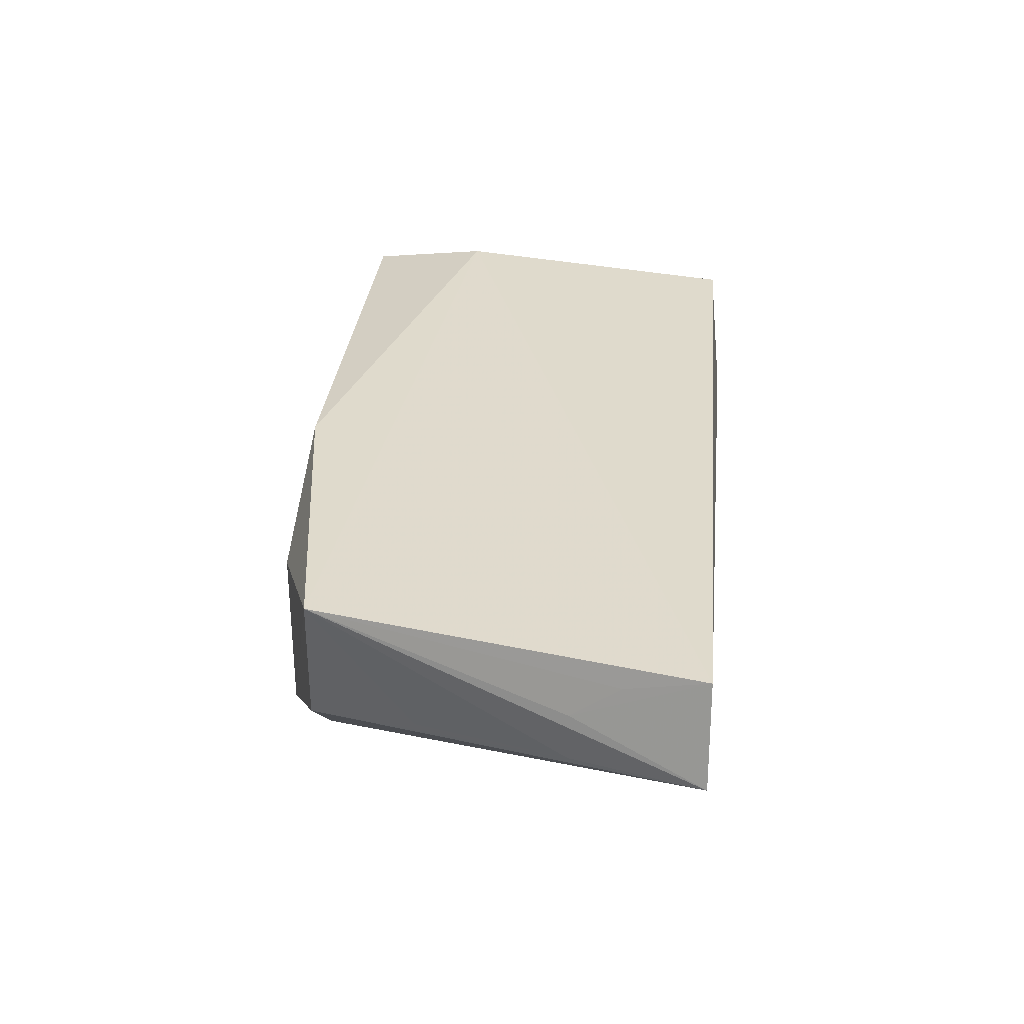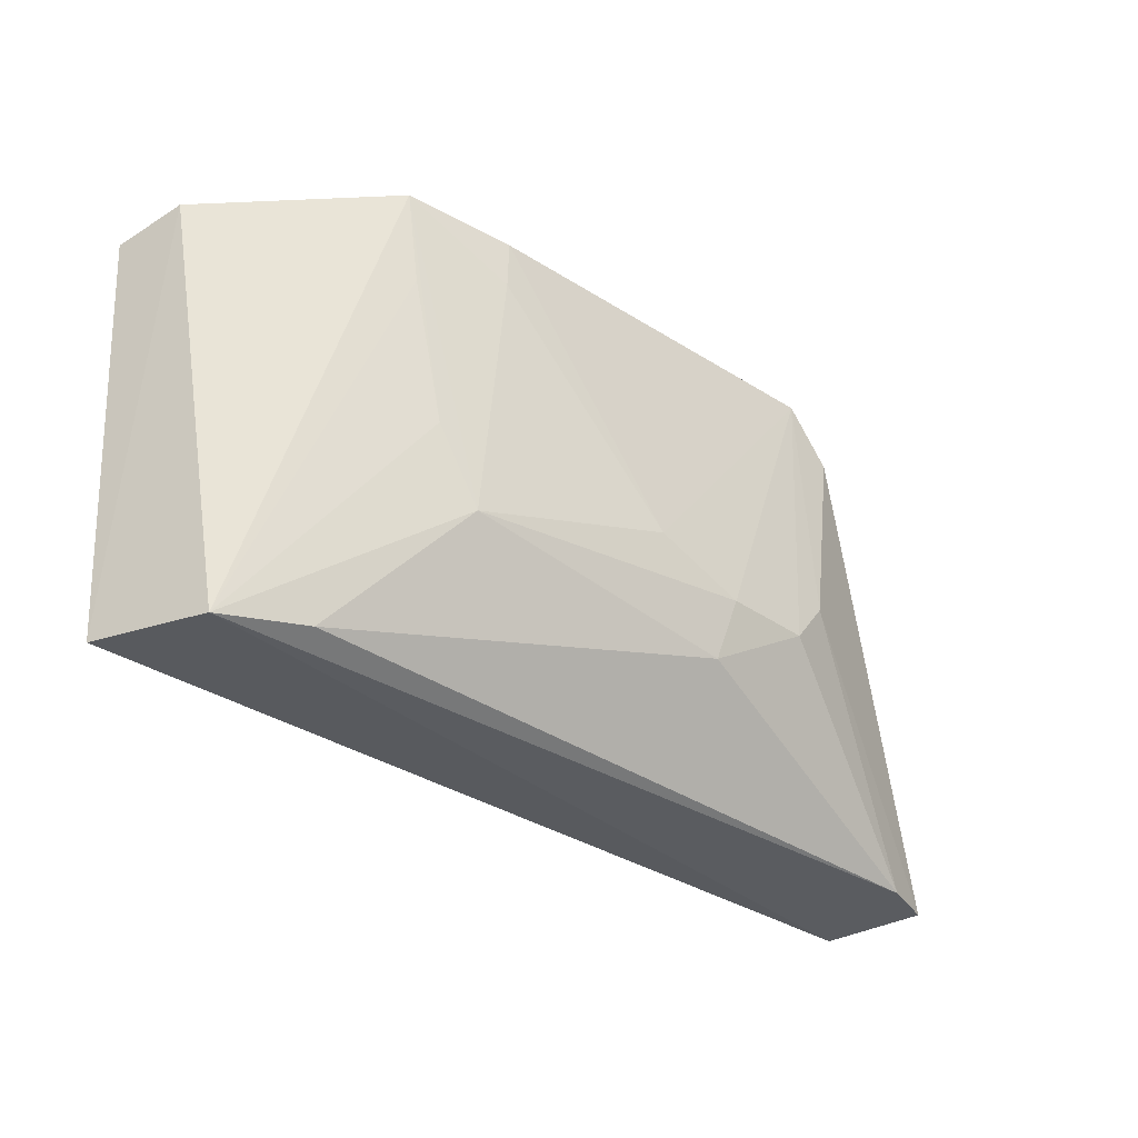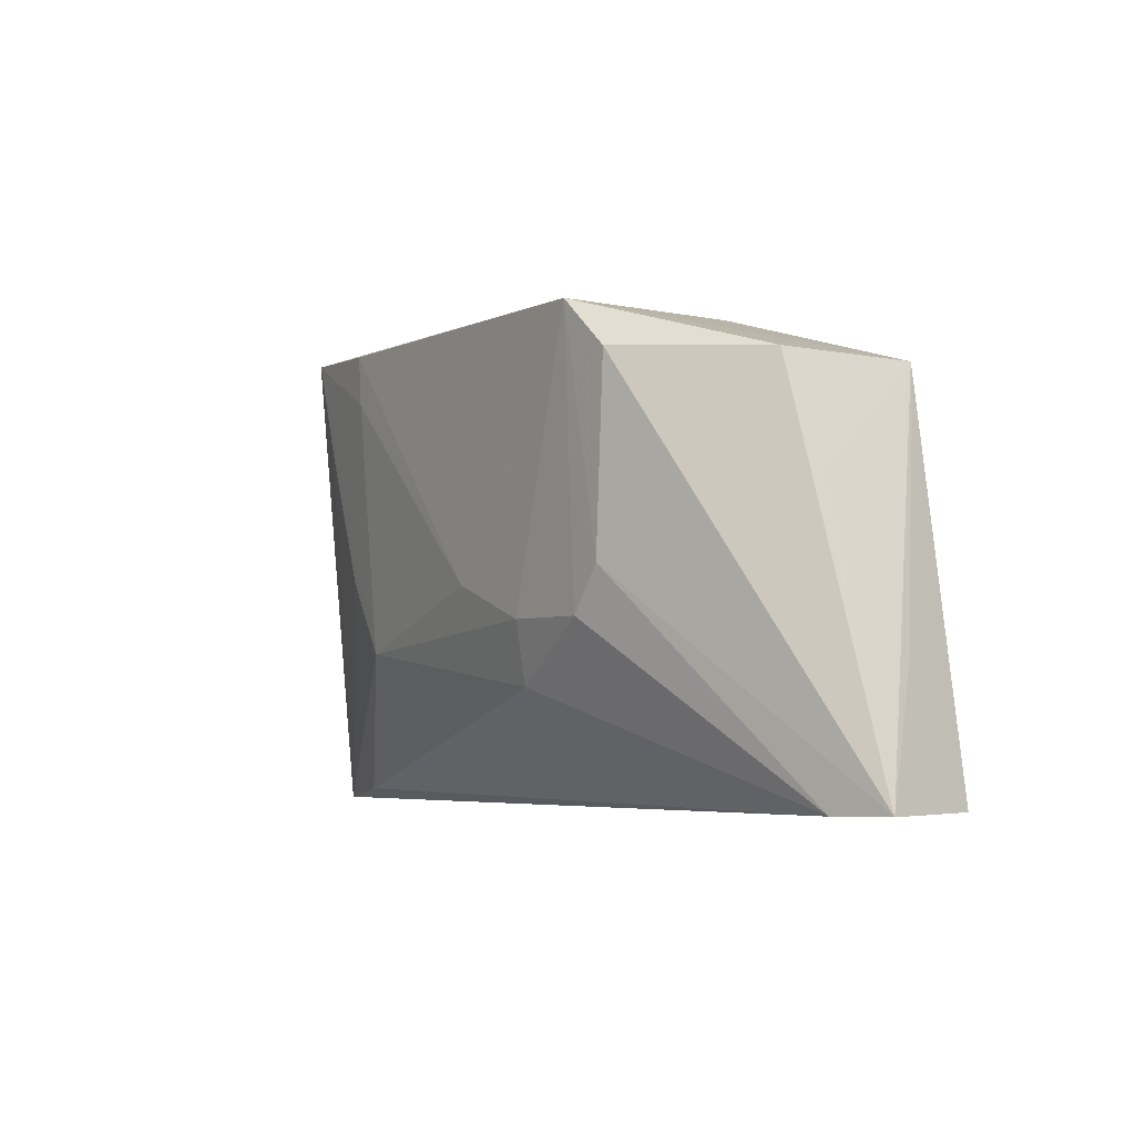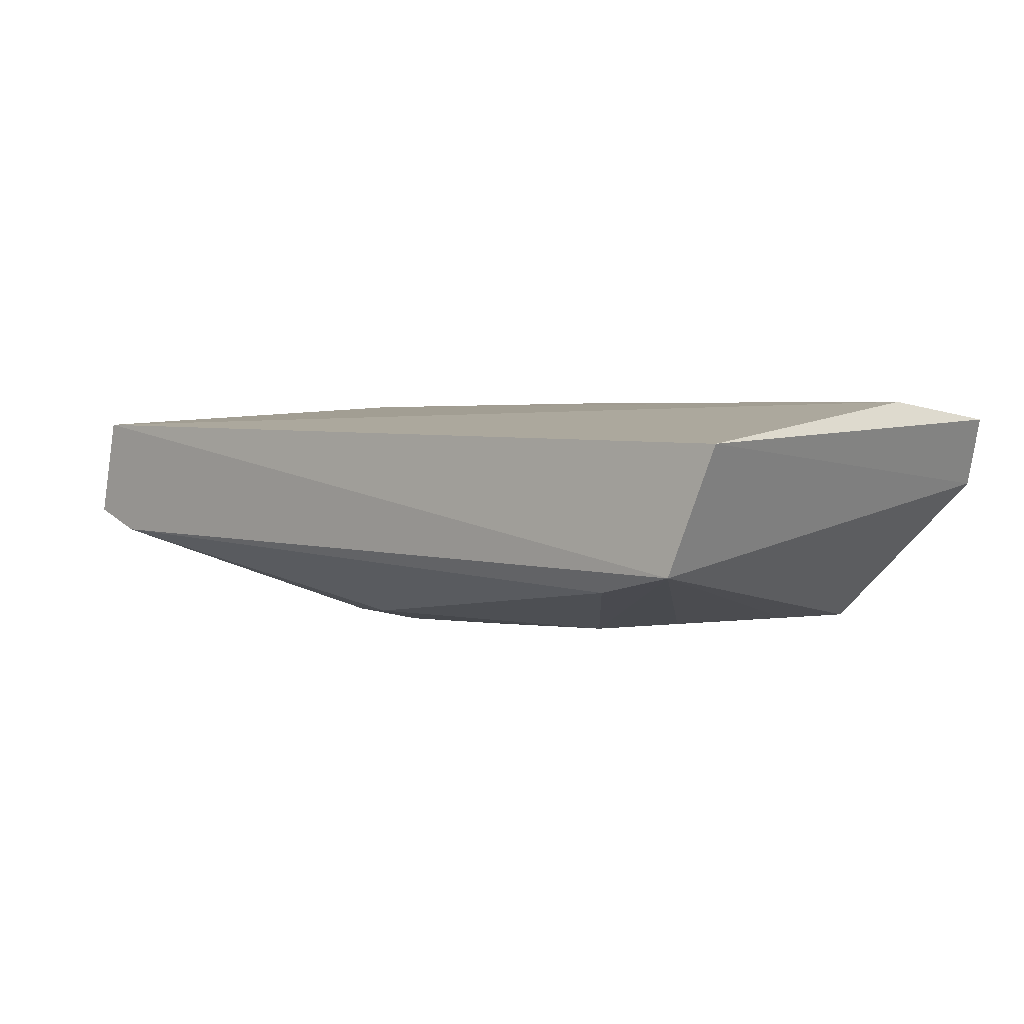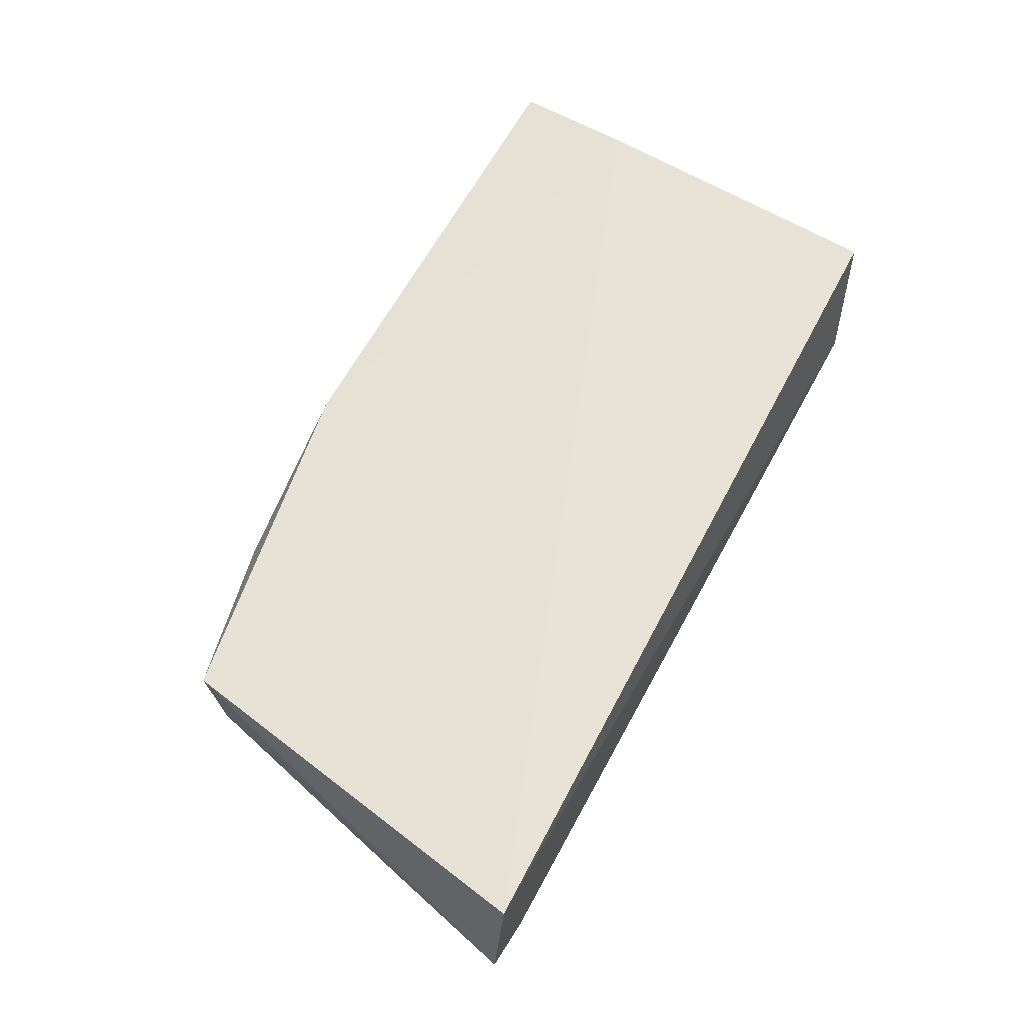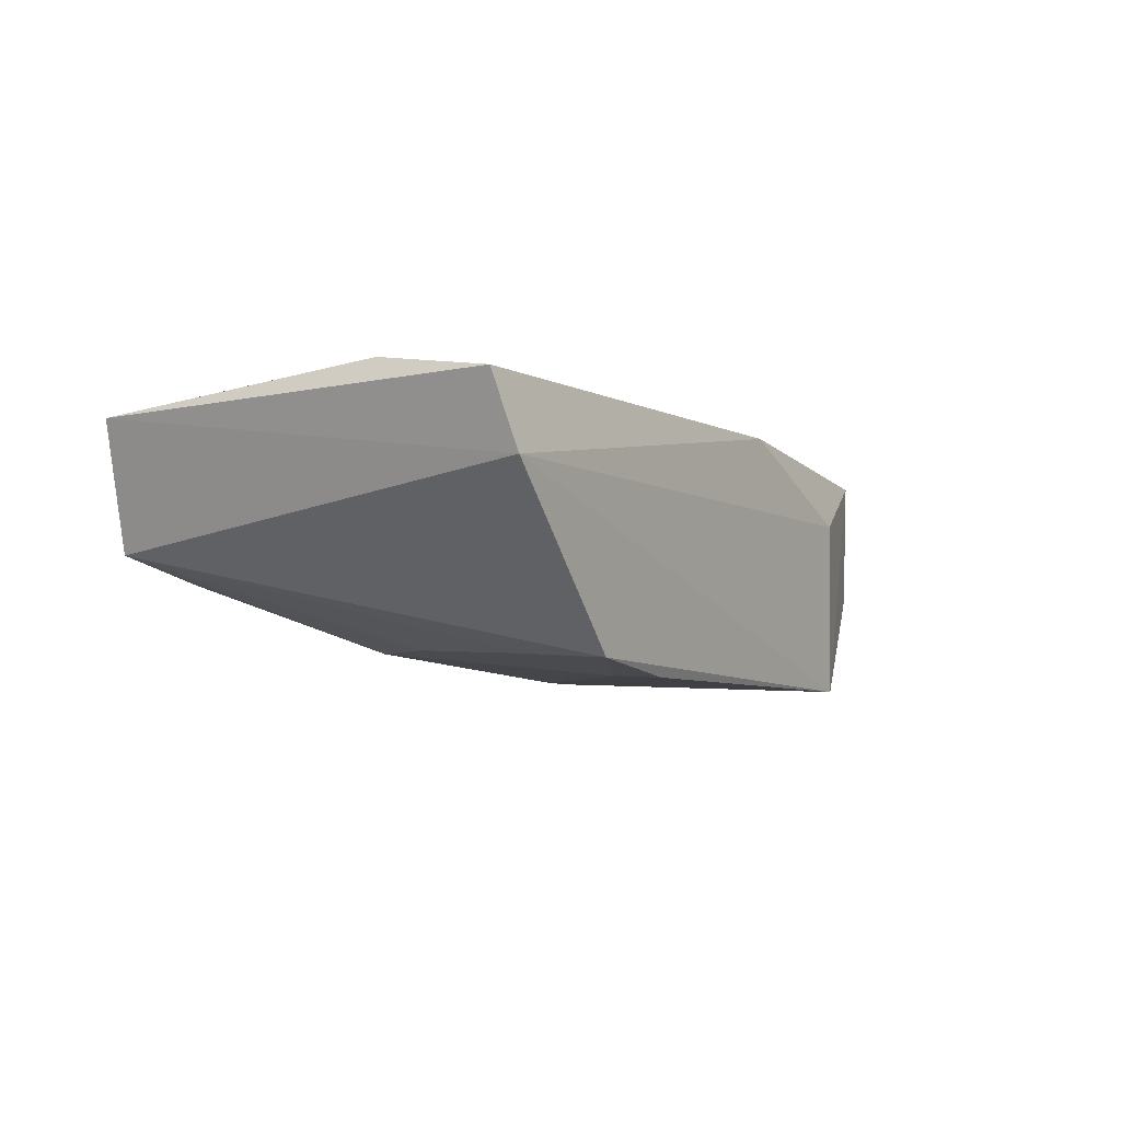
<metadata>
{"format":"obj","ext":"obj","renderer":"f3d","projection":"perspective","resolution":1024,"background":"white","views":[{"elev":30.2,"azim":-84.4,"up":"+Z"},{"elev":-35.1,"azim":138.8,"up":"+Y"},{"elev":-4.1,"azim":-125.0,"up":"+Y"},{"elev":6.1,"azim":41.8,"up":"+Z"},{"elev":60.4,"azim":-62.3,"up":"+Z"},{"elev":-4.7,"azim":121.4,"up":"+Z"}]}
</metadata>
<code>
v 0.03762 0.03551 0.02423
v 0.03555 0.001688 0.0239
v 0.02452 0.0361 0.006729
v -0.01279 0.03559 0.004983
v -0.03246 0.001393 0.02255
v -0.005115 0.009512 0.007075
v 0.03605 0.03666 0.01884
v 0.03578 0.02554 0.02595
v -0.02702 0.03106 0.02327
v 0.03234 0.0006615 0.01444
v 0.001232 0.01693 0.005736
v -0.03417 0.001341 0.01454
v -0.0134 0.03542 0.01855
v -0.0008304 0.03521 0.02438
v -0.01275 0.01419 0.005881
v 0.01615 0.03565 0.005588
v 0.01675 0.01237 0.007616
v -0.02563 0.03134 0.01309
v -0.03161 0.01137 0.01846
v -0.02994 0.001276 0.01299
v -0.005956 0.01422 0.005719
v -0.01667 0.03185 0.005432
v 0.02568 0.001608 0.01263
v 0.02022 0.01817 0.007667
v 0.01614 0.03188 0.005756
v -0.03146 0.01138 0.01456
v -0.0317 0.007607 0.02109
v -0.01527 0.01762 0.005872
v 0.02316 0.02903 0.007162
v -0.02816 0.02299 0.01429
f 7 3 4
f 7 1 2
f 8 5 2
f 8 2 1
f 9 5 8
f 10 2 5
f 10 7 2
f 10 3 7
f 13 7 4
f 13 4 9
f 14 9 8
f 14 8 1
f 14 13 9
f 14 1 7
f 14 7 13
f 16 11 4
f 16 4 3
f 18 9 4
f 19 12 5
f 19 9 12
f 20 10 5
f 20 5 12
f 20 15 6
f 21 6 15
f 21 17 6
f 21 11 17
f 21 15 4
f 21 4 11
f 22 18 4
f 22 12 18
f 23 17 10
f 23 6 17
f 23 20 6
f 23 10 20
f 24 17 3
f 24 10 17
f 25 16 3
f 25 3 17
f 25 17 11
f 25 11 16
f 26 18 12
f 26 12 9
f 27 19 5
f 27 5 9
f 27 9 19
f 28 22 4
f 28 4 15
f 28 15 20
f 28 20 12
f 28 12 22
f 29 24 3
f 29 3 10
f 29 10 24
f 30 26 9
f 30 9 18
f 30 18 26

</code>
